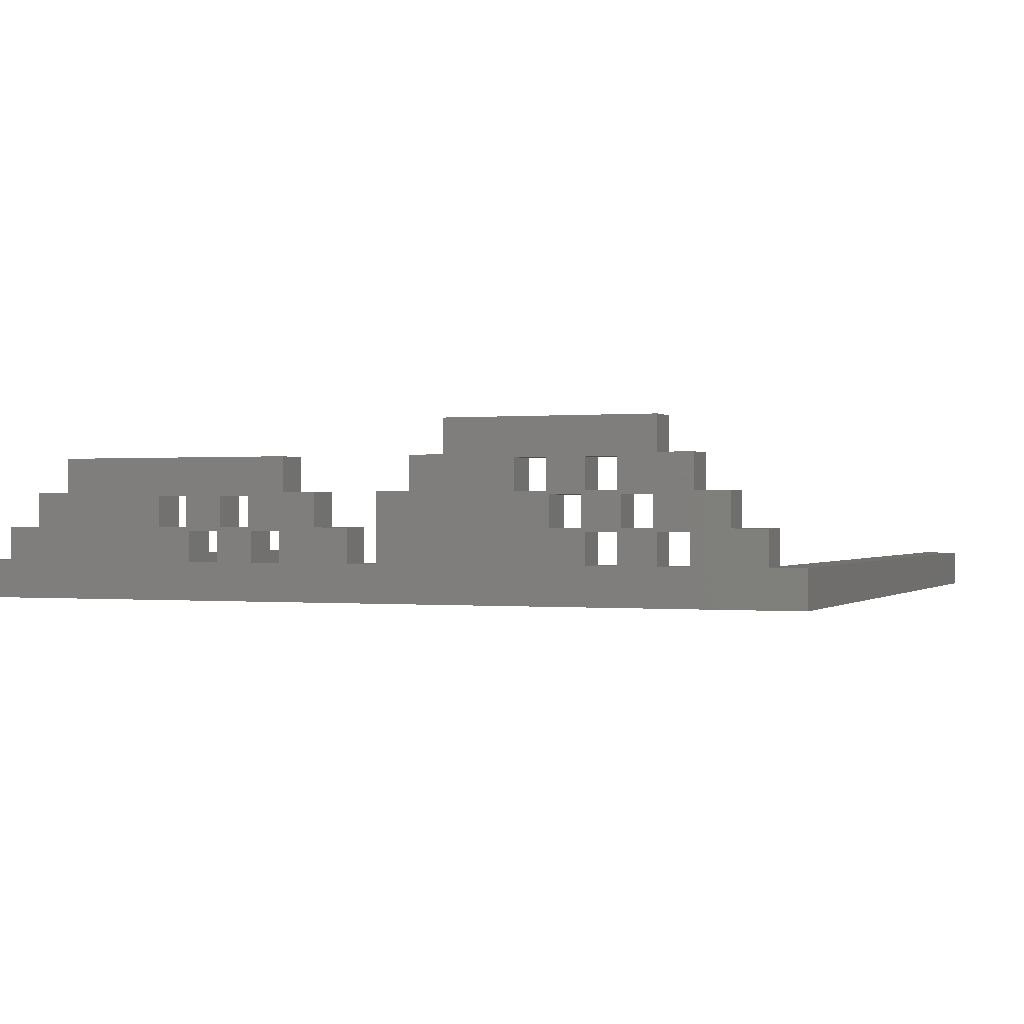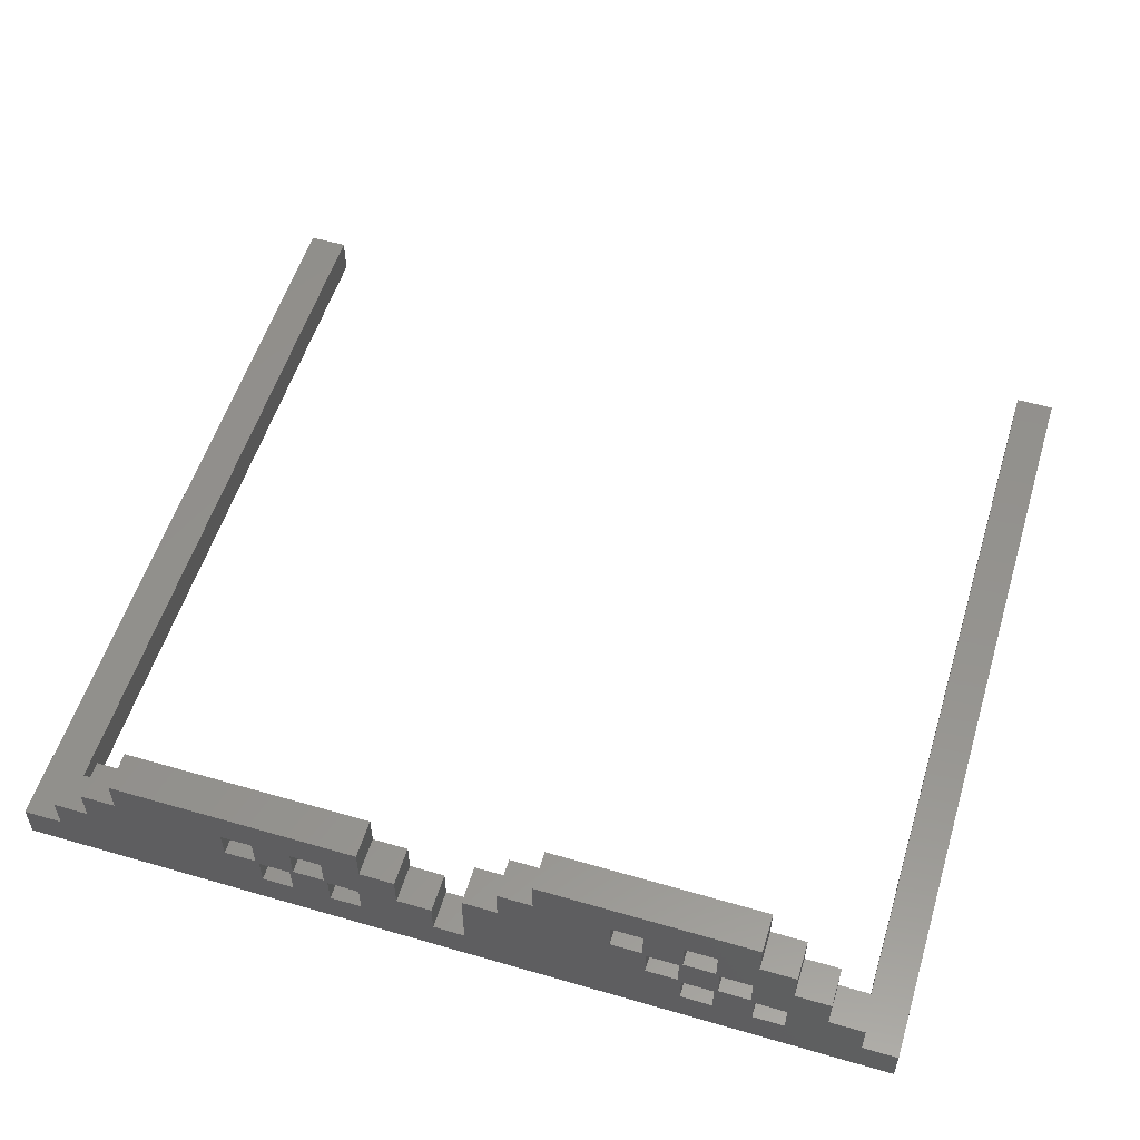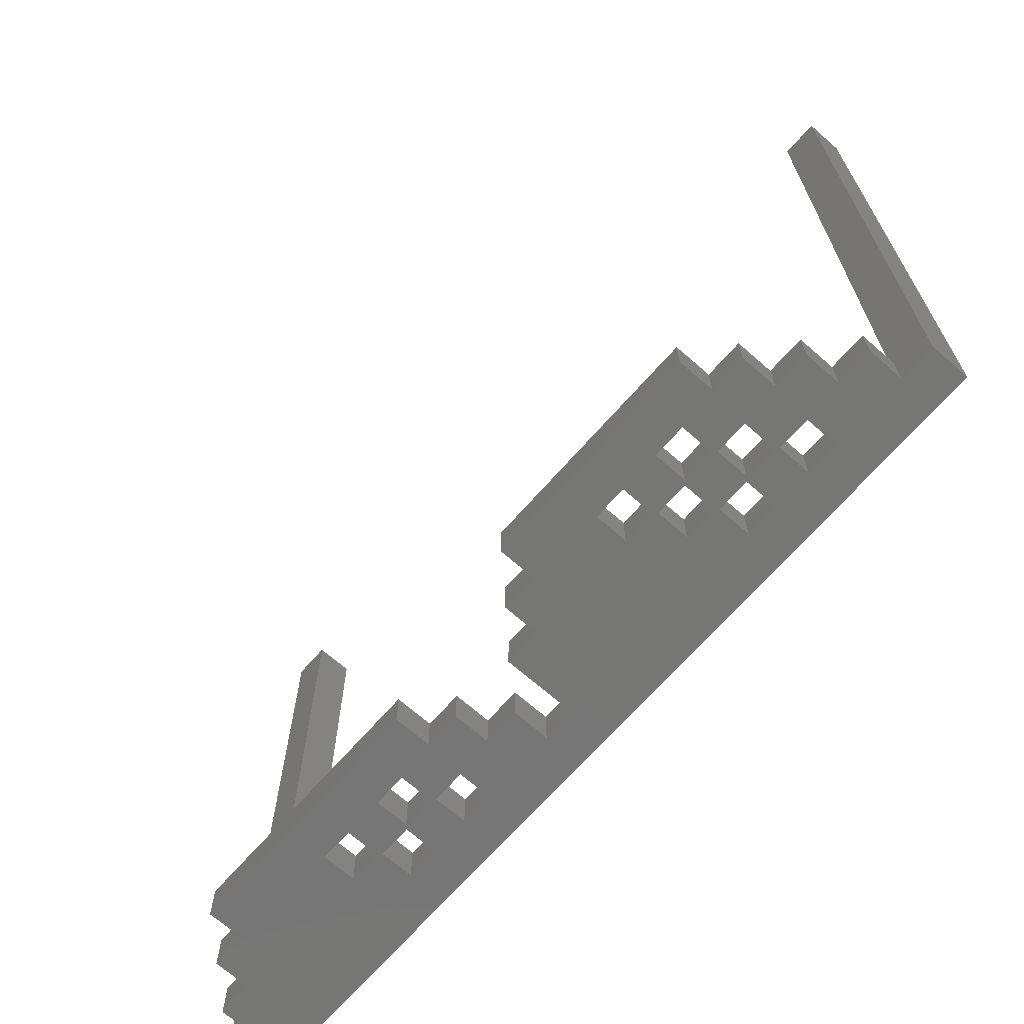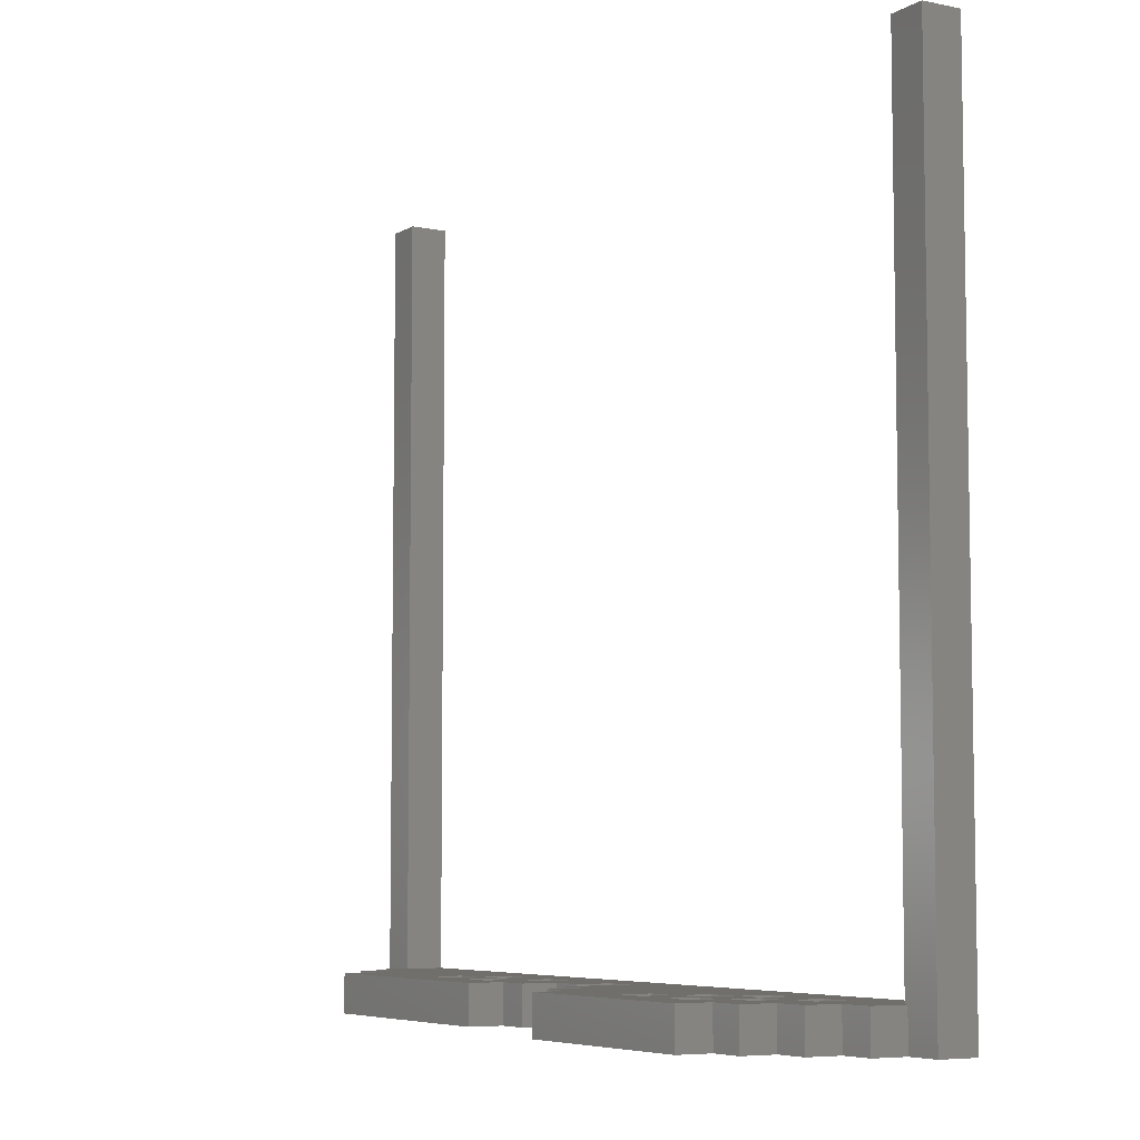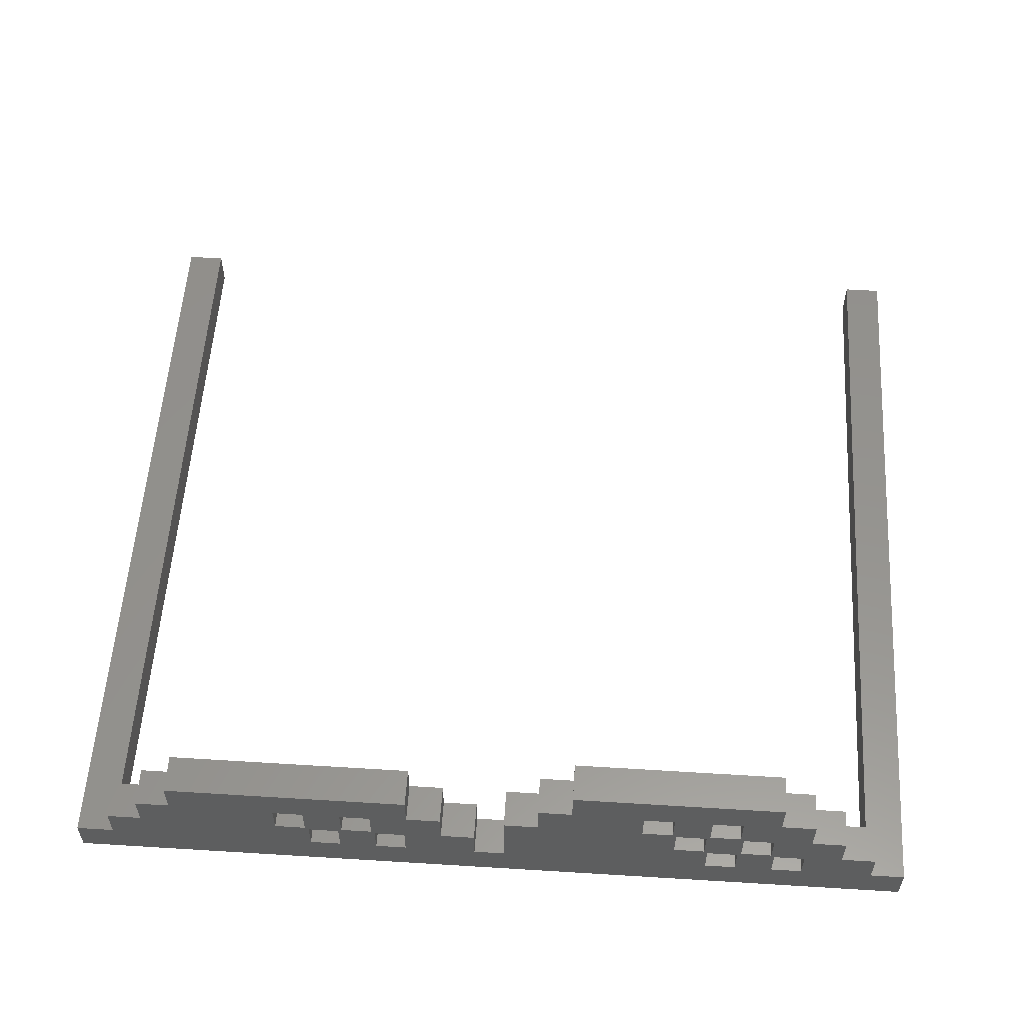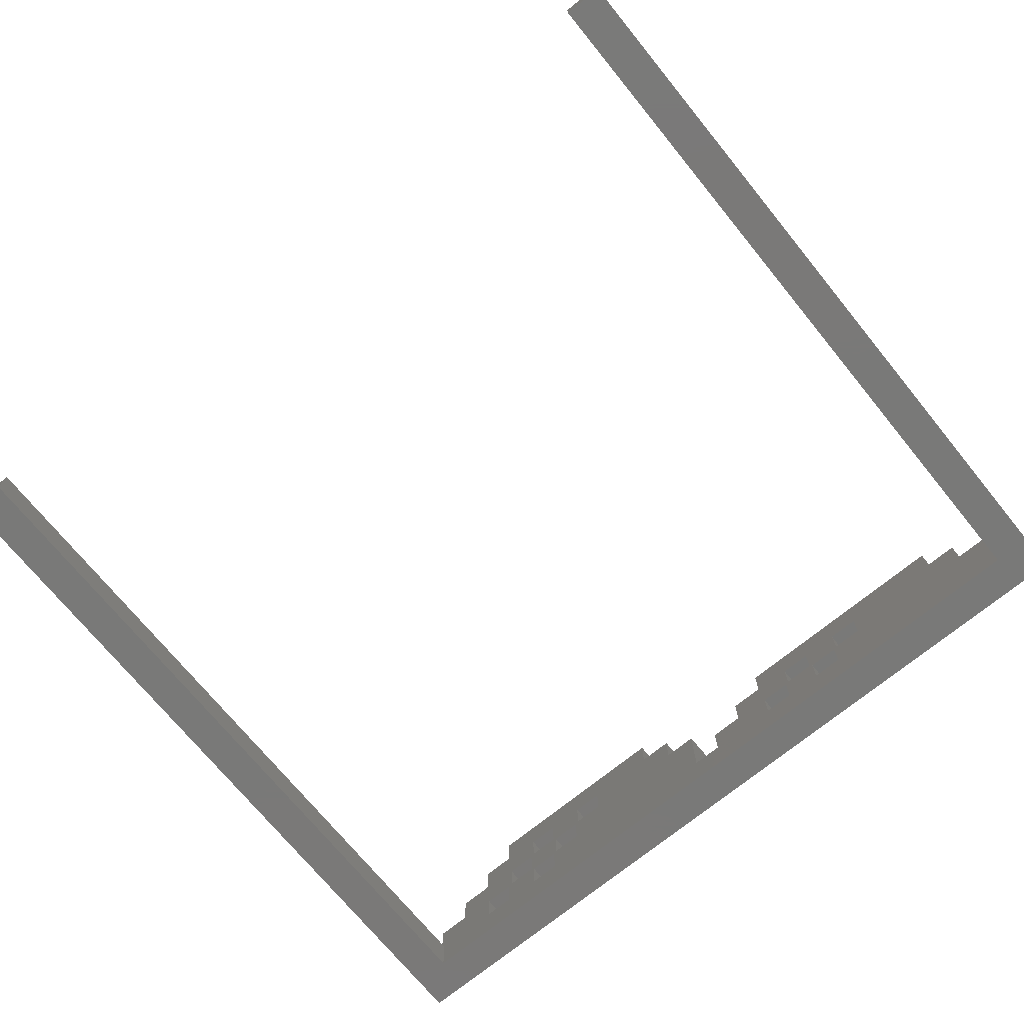
<metadata>
{"format":"stl","ext":"stl","renderer":"f3d","projection":"perspective","resolution":1024,"background":"white","views":[{"elev":-0.1,"azim":21.5,"up":"+Z"},{"elev":55.3,"azim":17.0,"up":"+Z"},{"elev":-68.5,"azim":48.7,"up":"+Y"},{"elev":-6.4,"azim":58.9,"up":"+Y"},{"elev":56.3,"azim":3.7,"up":"+Z"},{"elev":-72.2,"azim":-140.8,"up":"+Z"}]}
</metadata>
<code>
# stl→obj: 147 verts, 330 faces
v -88.17 5.739 5.739
v -83.48 0 5.739
v -83.48 5.739 5.739
v -88.17 0 5.739
v -77.74 5.739 5.739
v -73.04 0 5.739
v -73.04 5.739 5.739
v -77.74 0 5.739
v -62.09 5.739 5.739
v -57.39 0 5.739
v -57.39 5.739 5.739
v -62.09 0 5.739
v -25.57 5.739 5.739
v -20.87 0 5.739
v -20.87 5.739 5.739
v -25.57 0 5.739
v -15.13 5.739 5.739
v -10.43 0 5.739
v -10.43 5.739 5.739
v -15.13 0 5.739
v 0.5217 0 10.96
v 0.5217 5.739 5.739
v 0.5217 5.739 10.96
v 0.5217 0 5.739
v -20.87 5.739 10.43
v -15.13 5.739 10.43
v 0 5.739 5.739
v -4.696 5.739 10.96
v -10.43 5.739 10.43
v -15.65 5.739 10.96
v -20.35 5.739 10.96
v 0 5.739 0
v -120 5.739 0
v -26.09 5.739 15.65
v -20.35 5.739 15.65
v -26.09 5.739 10.96
v -9.913 5.739 16.17
v -4.696 5.739 16.17
v -15.65 5.739 15.65
v -20.87 5.739 16.17
v -25.57 5.739 16.17
v -31.3 5.739 16.17
v -30.78 5.739 15.65
v -36 5.739 16.17
v -31.3 5.739 20.87
v -25.57 5.739 20.87
v -15.13 5.739 21.39
v -9.913 5.739 21.39
v -20.87 5.739 20.87
v -46.96 5.739 26.61
v -15.13 5.739 26.61
v -46.96 5.739 21.39
v -36 5.739 20.87
v -52.17 5.739 16.17
v -52.17 5.739 21.39
v -30.78 5.739 10.96
v -25.57 5.739 10.43
v -57.39 5.739 16.17
v -83.48 5.739 10.43
v -77.74 5.739 10.43
v -67.3 5.739 10.96
v -62.09 5.739 10.96
v -73.04 5.739 10.43
v -78.26 5.739 10.96
v -82.96 5.739 10.96
v -88.7 5.739 10.96
v -88.17 5.739 10.43
v -93.39 5.739 10.96
v -88.7 5.739 15.65
v -82.96 5.739 15.65
v -72.52 5.739 16.17
v -67.3 5.739 16.17
v -109.6 5.739 16.17
v -78.26 5.739 15.65
v -109.6 5.739 21.39
v -72.52 5.739 21.39
v -93.39 5.739 15.65
v -114.8 5.739 10.96
v -114.8 5.739 16.17
v -120 5.739 5.739
v -120 5.739 10.96
v 5.739 0 0
v 5.739 120 0
v -125.7 0 0
v -125.7 120 0
v -120 120 0
v 0 120 0
v -120 0 5.739
v -125.7 0 5.739
v -77.74 0 10.43
v -83.48 0 10.43
v -114.8 0 10.96
v -120 0 10.96
v -93.39 0 10.96
v -88.7 0 10.96
v -88.17 0 10.43
v -82.96 0 10.96
v -78.26 0 10.96
v -82.96 0 15.65
v -88.7 0 15.65
v -109.6 0 16.17
v -114.8 0 16.17
v -93.39 0 15.65
v -72.52 0 16.17
v -72.52 0 21.39
v -109.6 0 21.39
v -78.26 0 15.65
v -67.3 0 10.96
v -67.3 0 16.17
v -73.04 0 10.43
v -62.09 0 10.96
v -15.13 0 10.43
v -20.87 0 10.43
v -26.09 0 10.96
v -20.35 0 15.65
v -26.09 0 15.65
v -20.35 0 10.96
v -52.17 0 16.17
v -57.39 0 16.17
v -36 0 16.17
v -30.78 0 10.96
v -31.3 0 16.17
v -30.78 0 15.65
v -25.57 0 16.17
v -20.87 0 16.17
v -25.57 0 10.43
v -15.65 0 10.96
v -10.43 0 10.43
v -25.57 0 20.87
v -31.3 0 20.87
v -46.96 0 21.39
v -52.17 0 21.39
v -36 0 20.87
v -15.13 0 21.39
v -15.13 0 26.61
v -46.96 0 26.61
v -20.87 0 20.87
v -9.913 0 16.17
v -9.913 0 21.39
v -15.65 0 15.65
v -4.696 0 10.96
v -4.696 0 16.17
v 5.739 0 5.739
v 0 120 5.739
v 5.739 120 5.739
v -125.7 120 5.739
v -120 120 5.739
f 1 2 3
f 2 1 4
f 5 6 7
f 6 5 8
f 9 10 11
f 10 9 12
f 13 14 15
f 14 13 16
f 17 18 19
f 18 17 20
f 21 22 23
f 22 21 24
f 17 25 26
f 25 17 15
f 27 28 23
f 28 29 30
f 26 30 29
f 25 31 26
f 30 26 31
f 27 23 22
f 19 28 27
f 28 19 29
f 32 17 19
f 17 32 15
f 15 32 13
f 13 32 11
f 11 32 9
f 33 9 32
f 9 33 7
f 7 33 5
f 5 33 3
f 32 19 27
f 31 34 35
f 34 31 36
f 28 37 38
f 37 39 40
f 35 40 39
f 34 41 35
f 41 34 42
f 42 43 44
f 40 35 41
f 30 37 28
f 37 30 39
f 41 45 46
f 45 41 42
f 37 47 48
f 45 47 46
f 47 49 46
f 40 47 37
f 47 40 49
f 47 50 51
f 50 47 52
f 47 45 52
f 53 52 45
f 44 52 53
f 52 44 54
f 52 54 55
f 43 42 34
f 56 44 43
f 11 44 56
f 44 11 54
f 31 25 36
f 57 36 25
f 36 57 56
f 13 56 57
f 11 56 13
f 54 11 58
f 5 59 60
f 59 5 3
f 9 61 62
f 61 63 64
f 60 64 63
f 59 65 60
f 65 59 66
f 66 67 68
f 64 60 65
f 7 61 9
f 61 7 63
f 65 69 70
f 69 65 66
f 61 71 72
f 71 69 73
f 71 74 70
f 64 71 61
f 71 64 74
f 71 75 76
f 75 71 73
f 71 70 69
f 77 73 69
f 68 73 77
f 73 68 78
f 73 78 79
f 67 66 59
f 1 68 67
f 33 68 1
f 78 80 81
f 68 33 78
f 3 33 1
f 78 33 80
f 82 32 83
f 82 33 32
f 84 33 82
f 85 33 84
f 33 85 86
f 83 32 87
f 84 88 89
f 84 2 4
f 2 84 8
f 8 84 6
f 6 84 12
f 12 84 10
f 10 82 16
f 16 82 14
f 14 82 20
f 10 84 82
f 88 84 4
f 2 90 91
f 90 2 8
f 88 92 93
f 92 88 94
f 4 94 88
f 95 96 97
f 91 97 96
f 97 91 98
f 90 98 91
f 94 4 95
f 95 4 96
f 95 99 100
f 99 95 97
f 92 101 102
f 101 103 104
f 100 104 103
f 94 101 92
f 101 94 103
f 101 105 106
f 105 101 104
f 99 104 100
f 107 104 99
f 98 104 107
f 104 98 108
f 104 108 109
f 110 98 90
f 98 110 108
f 6 108 110
f 108 6 12
f 108 12 111
f 14 112 113
f 112 14 20
f 114 115 116
f 115 114 117
f 10 118 119
f 118 10 120
f 120 121 122
f 122 123 124
f 116 124 123
f 124 116 125
f 115 125 116
f 122 121 123
f 126 114 121
f 114 126 117
f 117 113 127
f 128 127 112
f 117 126 113
f 120 10 121
f 16 121 10
f 121 16 126
f 122 129 130
f 129 122 124
f 118 131 132
f 130 131 133
f 131 130 134
f 120 131 118
f 131 120 133
f 131 135 136
f 135 131 134
f 129 134 130
f 137 134 129
f 125 134 137
f 134 125 138
f 134 138 139
f 140 125 115
f 125 140 138
f 128 140 127
f 140 128 138
f 138 141 142
f 127 113 112
f 138 128 141
f 18 141 128
f 141 24 21
f 141 18 24
f 82 24 18
f 20 82 18
f 24 82 143
f 88 81 80
f 81 88 93
f 28 21 23
f 21 28 141
f 18 29 19
f 29 18 128
f 14 25 15
f 25 14 113
f 31 127 30
f 127 31 117
f 112 17 26
f 17 112 20
f 56 114 36
f 114 56 121
f 126 13 57
f 13 126 16
f 10 58 11
f 58 10 119
f 61 111 62
f 111 61 108
f 111 9 62
f 9 111 12
f 6 63 7
f 63 6 110
f 2 59 3
f 59 2 91
f 65 98 64
f 98 65 97
f 90 5 60
f 5 90 8
f 81 92 78
f 92 81 93
f 68 95 66
f 95 68 94
f 96 1 67
f 1 96 4
f 37 142 38
f 142 37 138
f 142 28 38
f 28 142 141
f 112 29 128
f 29 112 26
f 127 39 30
f 39 127 140
f 114 34 36
f 34 114 116
f 41 125 40
f 125 41 124
f 115 31 35
f 31 115 117
f 126 25 113
f 25 126 57
f 58 118 54
f 118 58 119
f 44 122 42
f 122 44 120
f 123 56 43
f 56 123 121
f 71 109 72
f 109 71 104
f 109 61 72
f 61 109 108
f 90 63 110
f 63 90 60
f 98 74 64
f 74 98 107
f 95 69 66
f 69 95 100
f 99 65 70
f 65 99 97
f 96 59 91
f 59 96 67
f 79 101 73
f 101 79 102
f 103 68 77
f 68 103 94
f 92 79 78
f 79 92 102
f 47 139 48
f 139 47 134
f 139 37 48
f 37 139 138
f 115 39 140
f 39 115 35
f 125 49 40
f 49 125 137
f 122 45 42
f 45 122 130
f 129 41 46
f 41 129 124
f 123 34 116
f 34 123 43
f 55 131 52
f 131 55 132
f 133 44 53
f 44 133 120
f 118 55 54
f 55 118 132
f 75 105 76
f 105 75 106
f 105 71 76
f 71 105 104
f 103 69 100
f 69 103 77
f 99 74 107
f 74 99 70
f 101 75 73
f 75 101 106
f 50 135 51
f 135 50 136
f 135 47 51
f 47 135 134
f 133 45 130
f 45 133 53
f 129 49 137
f 49 129 46
f 131 50 52
f 50 131 136
f 32 144 87
f 144 32 27
f 145 22 143
f 144 22 145
f 22 144 27
f 143 22 24
f 143 83 145
f 83 143 82
f 83 144 145
f 144 83 87
f 84 146 85
f 146 84 89
f 146 80 147
f 89 80 146
f 80 89 88
f 80 86 147
f 86 80 33
f 86 146 147
f 146 86 85

</code>
